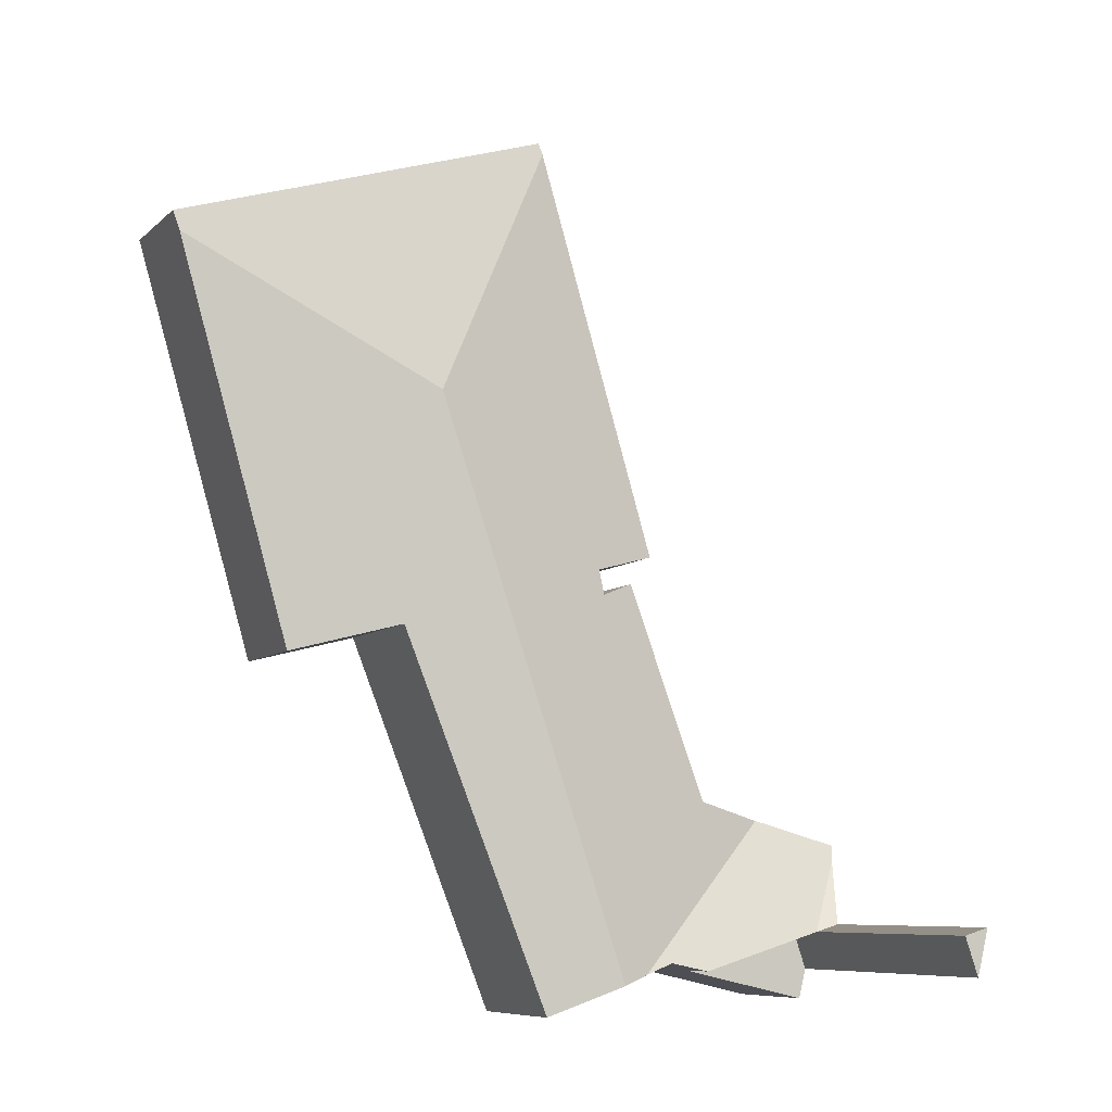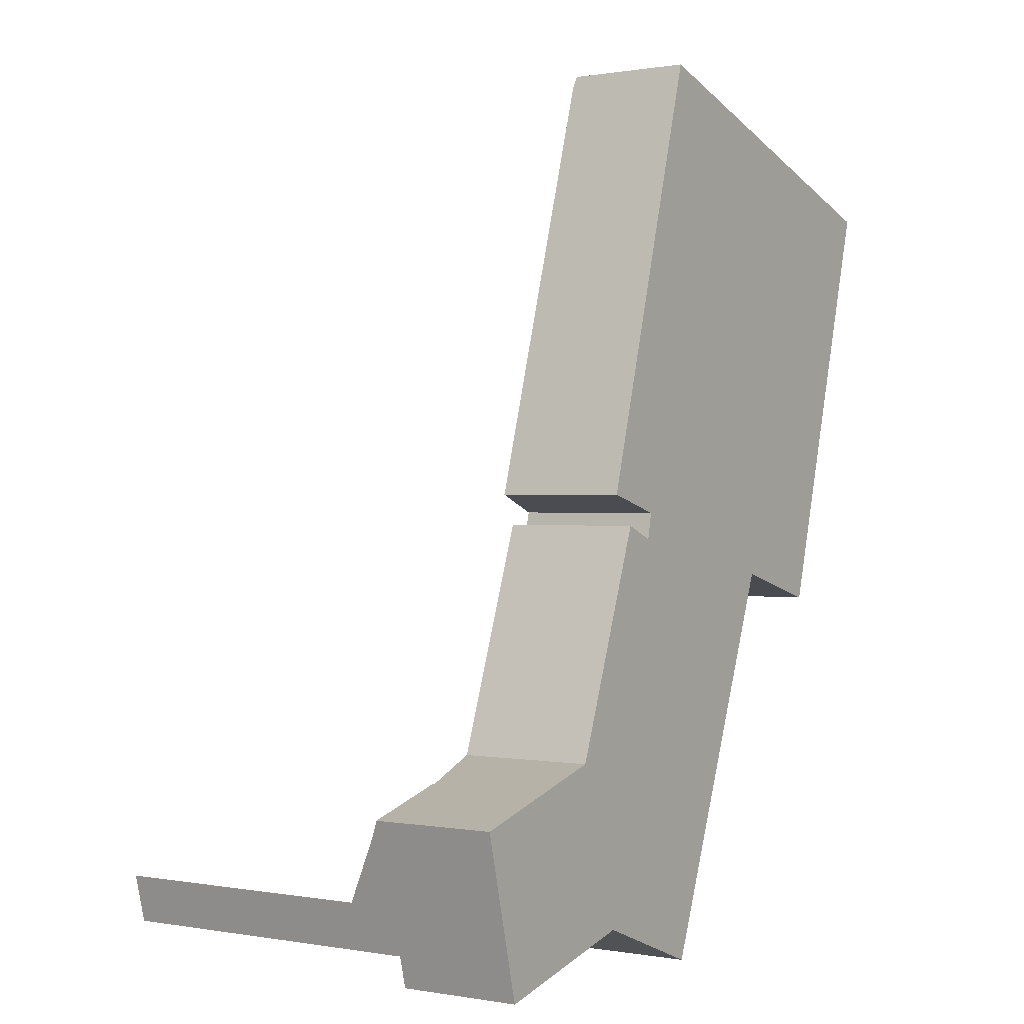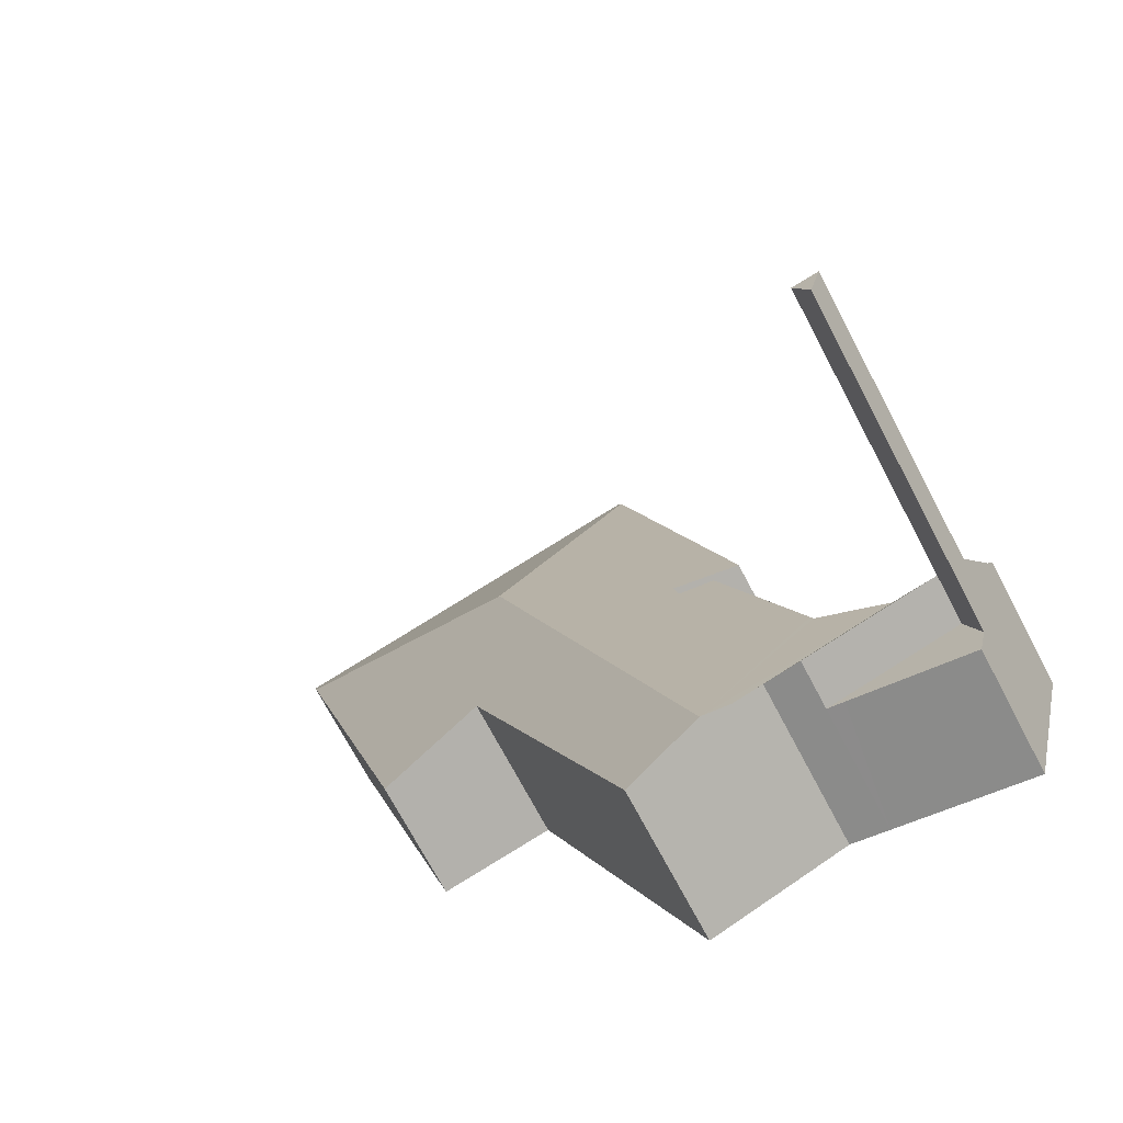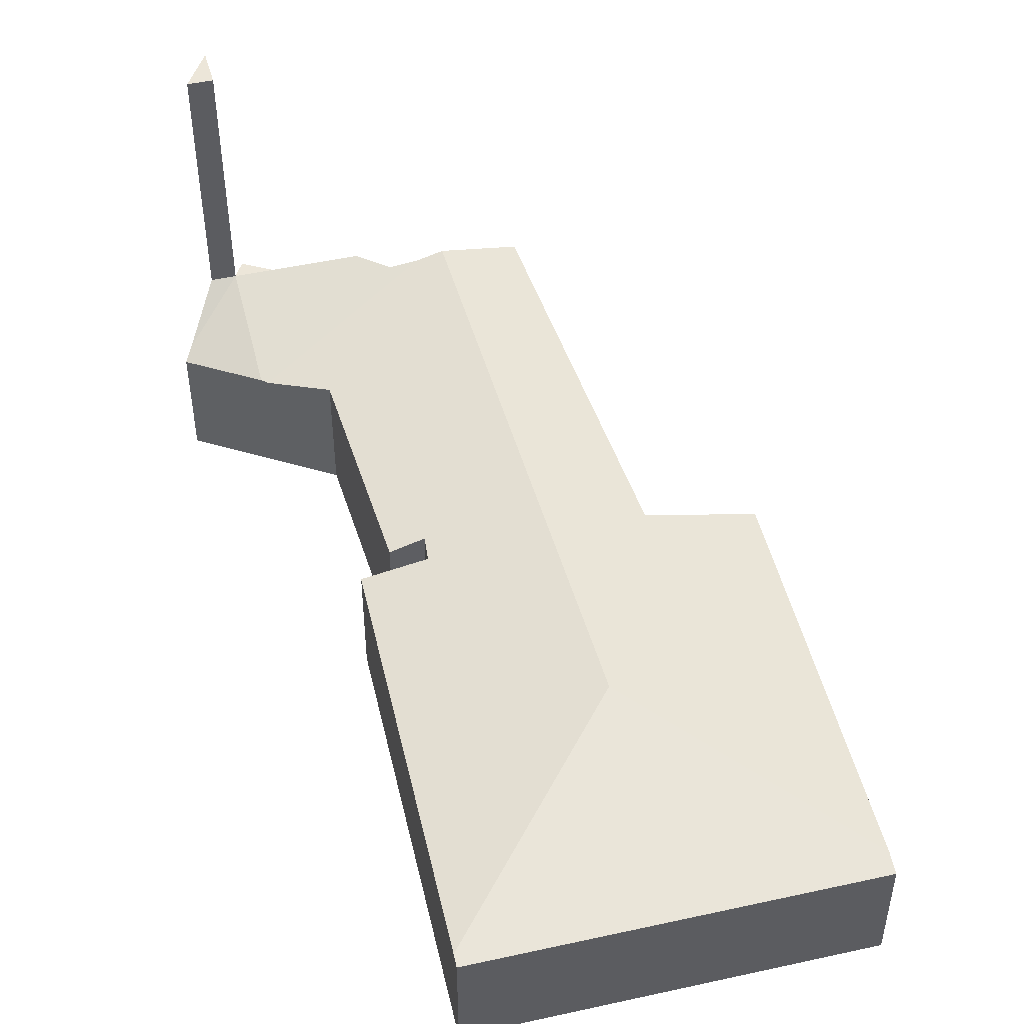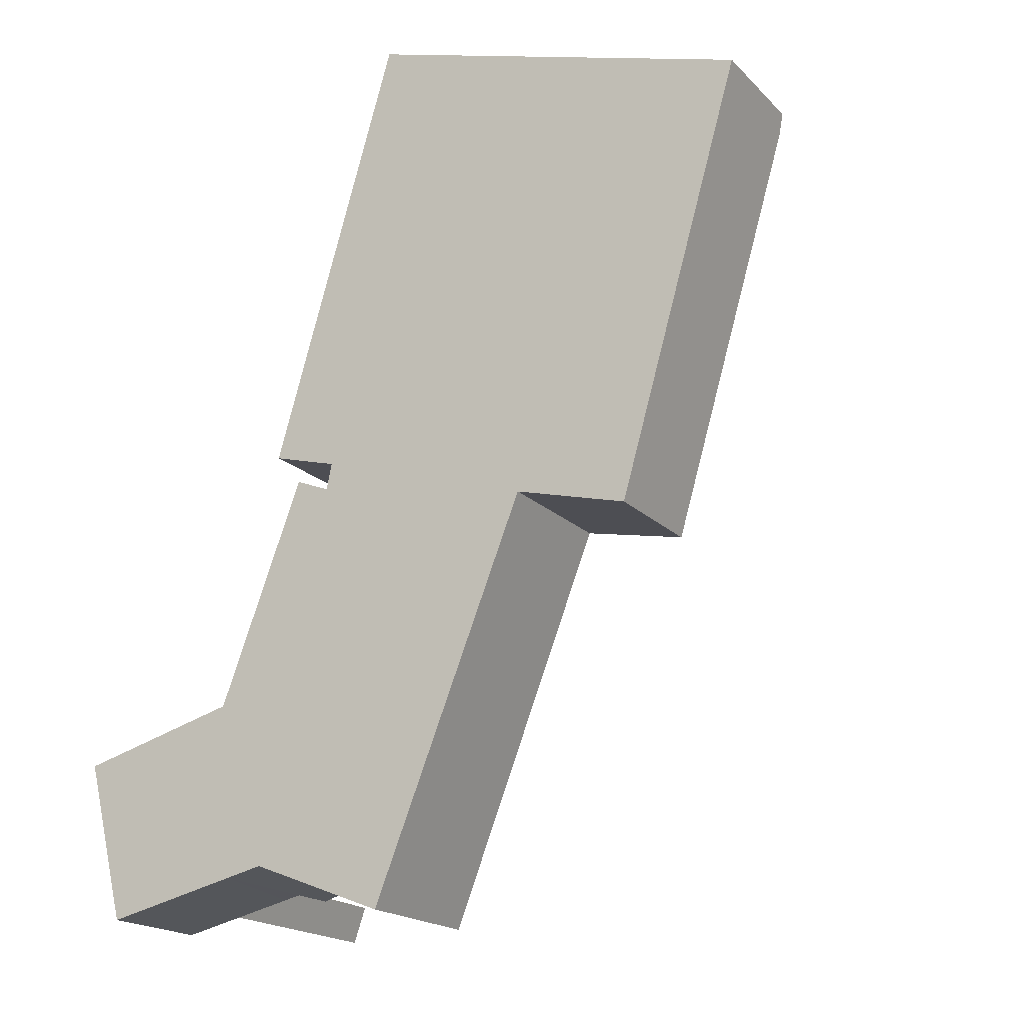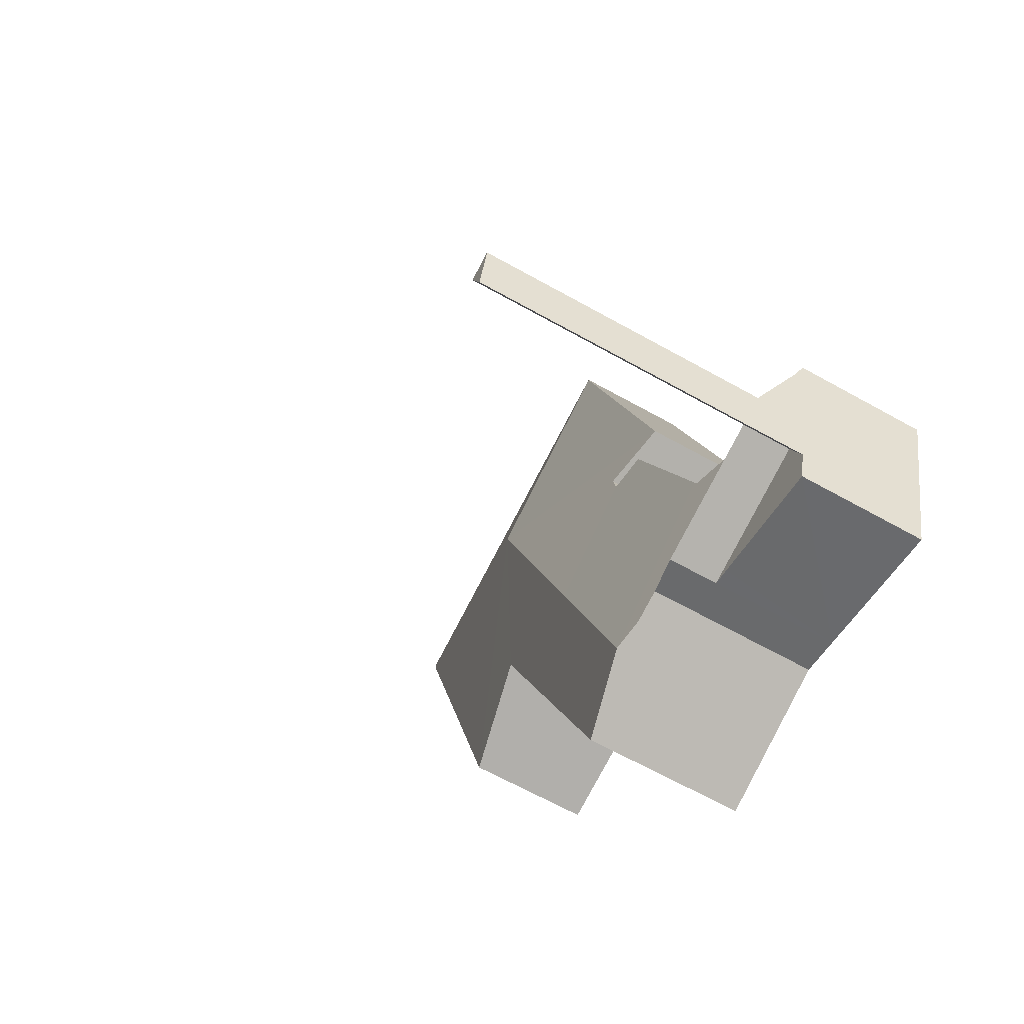
<metadata>
{"format":"obj","ext":"obj","renderer":"f3d","projection":"perspective","resolution":1024,"background":"white","views":[{"elev":-7.9,"azim":155.2,"up":"+Z"},{"elev":0.4,"azim":-56.5,"up":"+Z"},{"elev":-72.3,"azim":-152.1,"up":"+Z"},{"elev":48.9,"azim":3.1,"up":"+Y"},{"elev":-18.7,"azim":29.6,"up":"+Z"},{"elev":-65.1,"azim":-119.4,"up":"+Z"}]}
</metadata>
<code>
v  2.522 1.942 -2.119
v  0.733 1.942 -1.437
v  2.787 1.942 -2.059
v  0.643 1.942 -2.551
v  0.52 1.942 -2.062
v  0.52 1.263e-16 -2.062
v  0.733 8.799e-17 -1.437
v  0.643 1.562e-16 -2.551
v  2.787 1.261e-16 -2.059
v  2.522 1.298e-16 -2.119
v  7.475 2.697 7.135
v  3.479 2.069 4.742
v  5.421 2.001 11.45
v  4.528 2.295 4.453
v  5.6 2.697 1.629
v  4.443 2.306 4.04
v  2.606 2.161 0.813
v  3.896 2.184 4.258
v  4.273 2.697 -2.269
v  2.563 2.16 0.698
v  1.464 1.963 0.399
v  3.832 2.598 -2.099
v  11.73 1.962 9.751
v  5.477 1.962 11.65
v  11.64 2.028 9.425
v  9.76 1.963 2.929
v  7.96 2.349 3.396
v  7.459 2.364 2.135
v  5.519 2.418 -2.75
v  3.375 2.585 -1.923
v  2.787 2.697 -2.059
v  0.733 2.697 -1.437
v  1.347 1.987 0.367
v  0.065 2.106 -0.257
v  0.331 2.697 -1.315
v  0 1.987 1.217e-16
v  0 0 0
v  2.563 -4.274e-17 0.698
v  1.347 -2.247e-17 0.367
v  1.464 -2.443e-17 0.399
v  4.443 -2.474e-16 4.04
v  3.896 -2.607e-16 4.258
v  5.477 -7.131e-16 11.65
v  11.73 -5.971e-16 9.751
v  2.606 -4.978e-17 0.813
v  4.528 -2.727e-16 4.453
v  3.479 -2.904e-16 4.742
v  5.421 -7.013e-16 11.45
v  0.331 8.052e-17 -1.315
v  0.065 1.574e-17 -0.257
v  7.96 -2.079e-16 3.396
v  9.76 -1.793e-16 2.929
v  5.519 1.684e-16 -2.75
v  3.832 1.285e-16 -2.099
v  3.375 1.177e-16 -1.923
v  4.273 1.389e-16 -2.269
v  11.64 -5.771e-16 9.425
v  7.459 -1.307e-16 2.135
v  0.331 7.013 -1.315
v  0.733 7.013 -1.437
v  0.52 7.013 -2.062
g defaultobject
f 1 2 3
f 2 1 4
f 2 4 5
f 6 2 5
f 2 6 7
f 8 5 4
f 5 8 6
f 7 3 2
f 3 7 9
f 9 1 3
f 1 9 4
f 4 9 8
f 8 9 10
f 6 9 7
f 9 6 10
f 10 6 8
f 11 12 13
f 12 11 14
f 14 11 15
f 14 15 16
f 16 17 18
f 17 16 15
f 17 15 19
f 17 19 20
f 20 19 21
f 21 19 22
f 23 13 24
f 13 23 11
f 11 23 25
f 26 11 25
f 11 26 27
f 11 27 15
f 15 27 28
f 15 28 29
f 15 29 19
f 30 21 22
f 21 30 31
f 21 31 32
f 21 32 33
f 34 32 35
f 34 33 32
f 33 34 36
f 37 33 36
f 33 37 21
f 21 38 20
f 38 21 37
f 38 37 39
f 38 39 40
f 18 41 16
f 41 18 42
f 43 23 24
f 23 43 44
f 38 17 20
f 17 38 18
f 18 38 42
f 42 38 45
f 41 14 16
f 14 41 46
f 47 13 12
f 13 47 48
f 13 48 24
f 24 48 43
f 49 34 35
f 34 49 36
f 36 49 37
f 37 49 50
f 46 12 14
f 12 46 47
f 26 51 27
f 51 26 52
f 53 19 29
f 19 53 22
f 22 53 30
f 30 53 54
f 30 54 55
f 54 53 56
f 30 9 31
f 9 30 55
f 9 32 31
f 32 9 35
f 35 9 49
f 49 9 7
f 23 26 25
f 26 23 44
f 26 44 52
f 52 44 57
f 51 28 27
f 28 51 29
f 29 51 58
f 29 58 53
f 43 57 44
f 57 43 52
f 52 43 48
f 52 48 46
f 46 48 47
f 52 46 51
f 49 55 50
f 55 49 9
f 9 49 7
f 45 41 42
f 41 45 58
f 58 45 53
f 53 45 38
f 53 38 40
f 53 40 39
f 53 39 37
f 53 37 50
f 53 50 56
f 56 50 54
f 54 50 55
f 46 58 51
f 58 46 41
f 59 60 61
f 6 59 61
f 59 6 49
f 49 60 59
f 60 49 7
f 7 61 60
f 61 7 6
f 7 49 6

</code>
